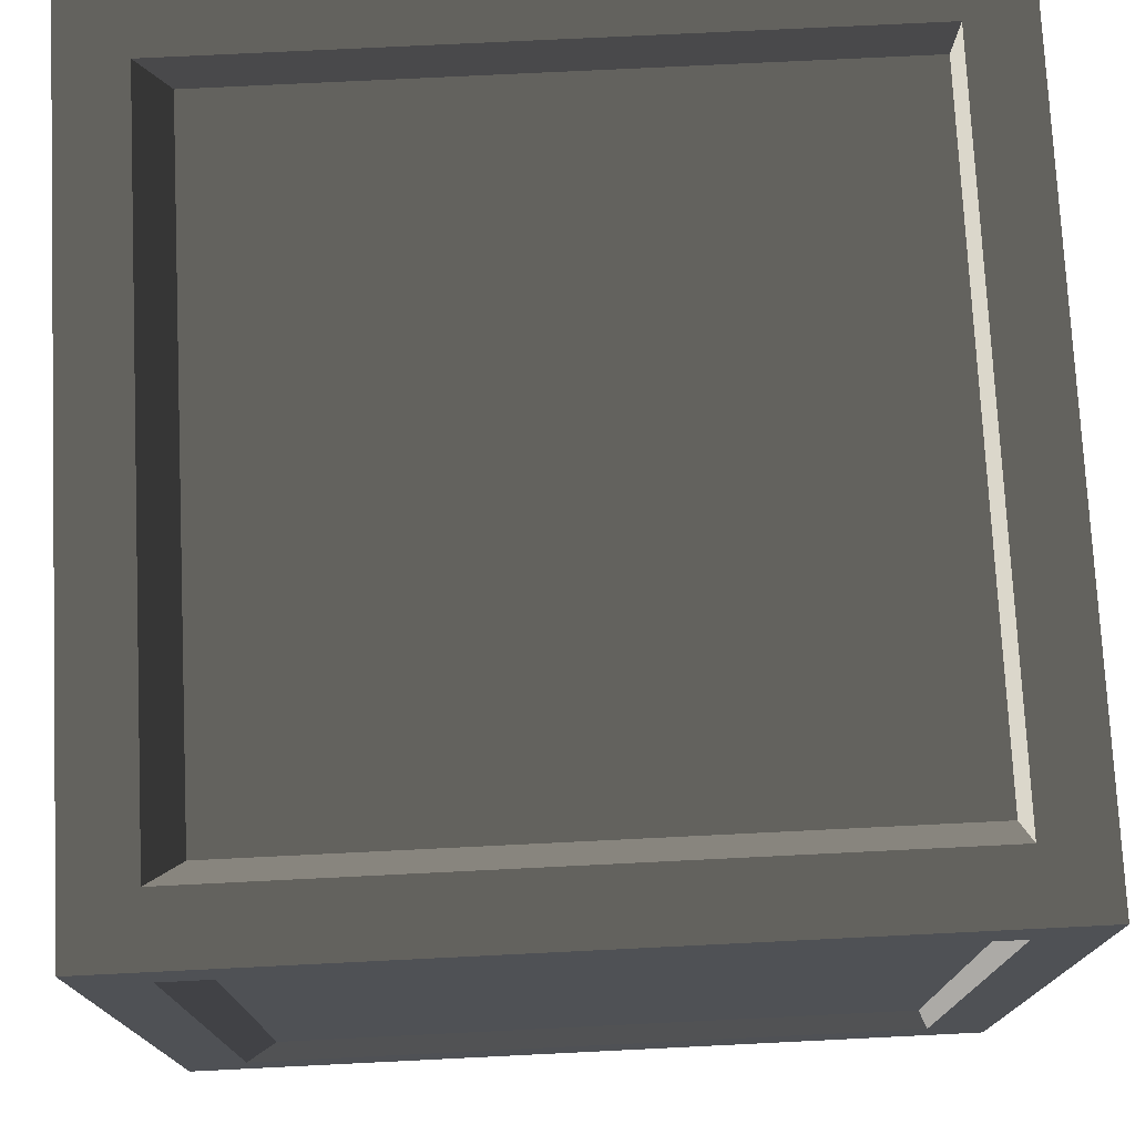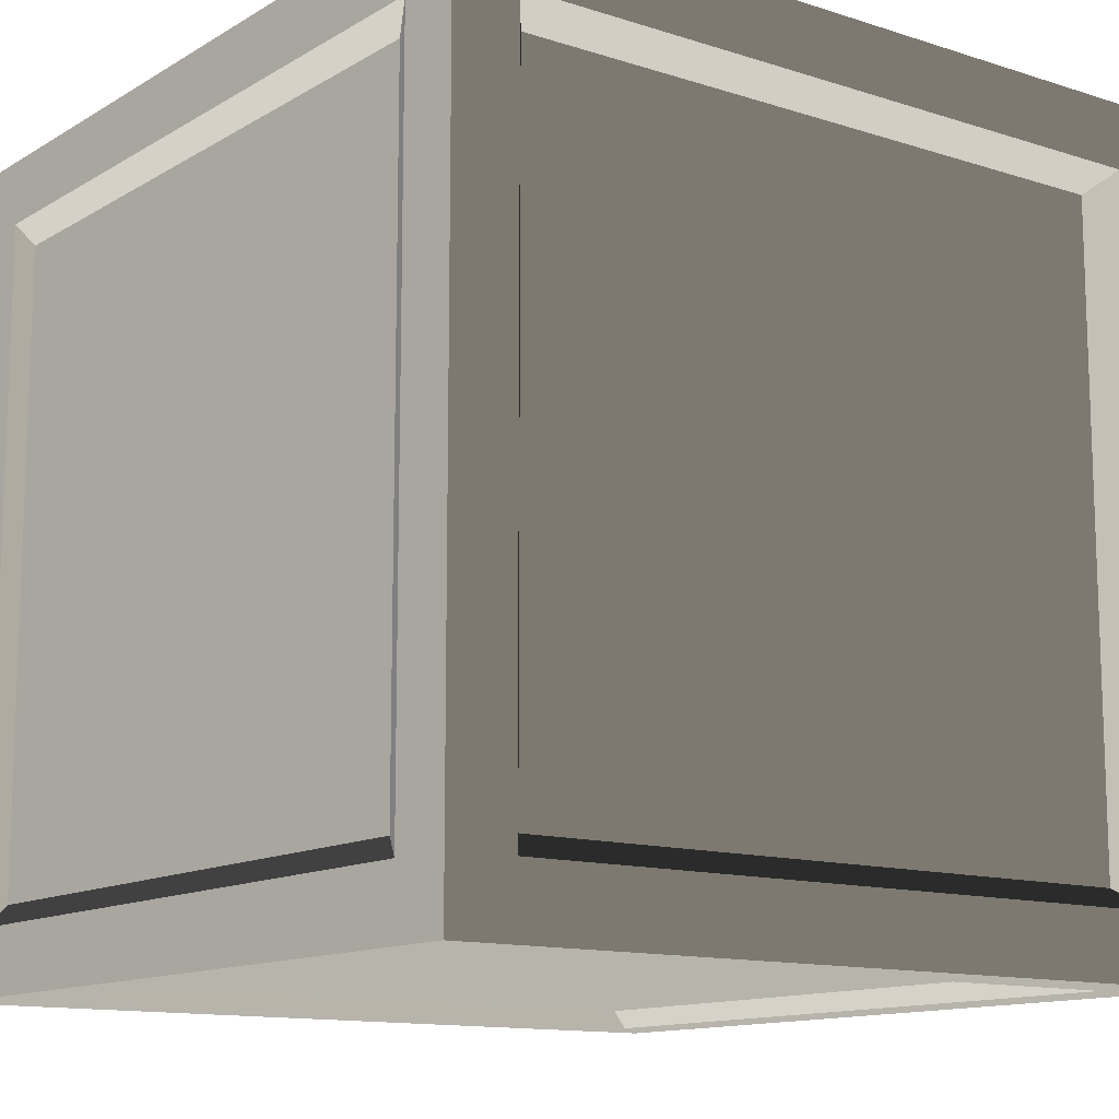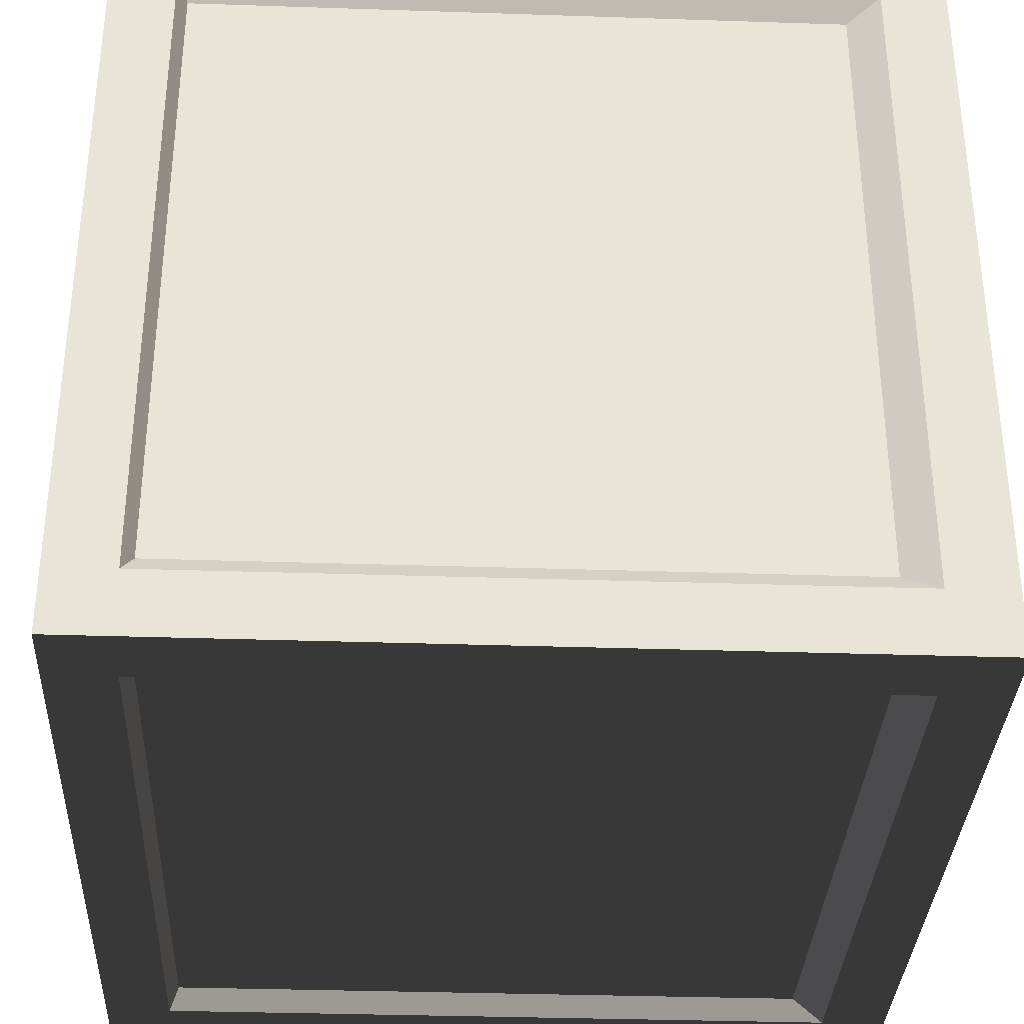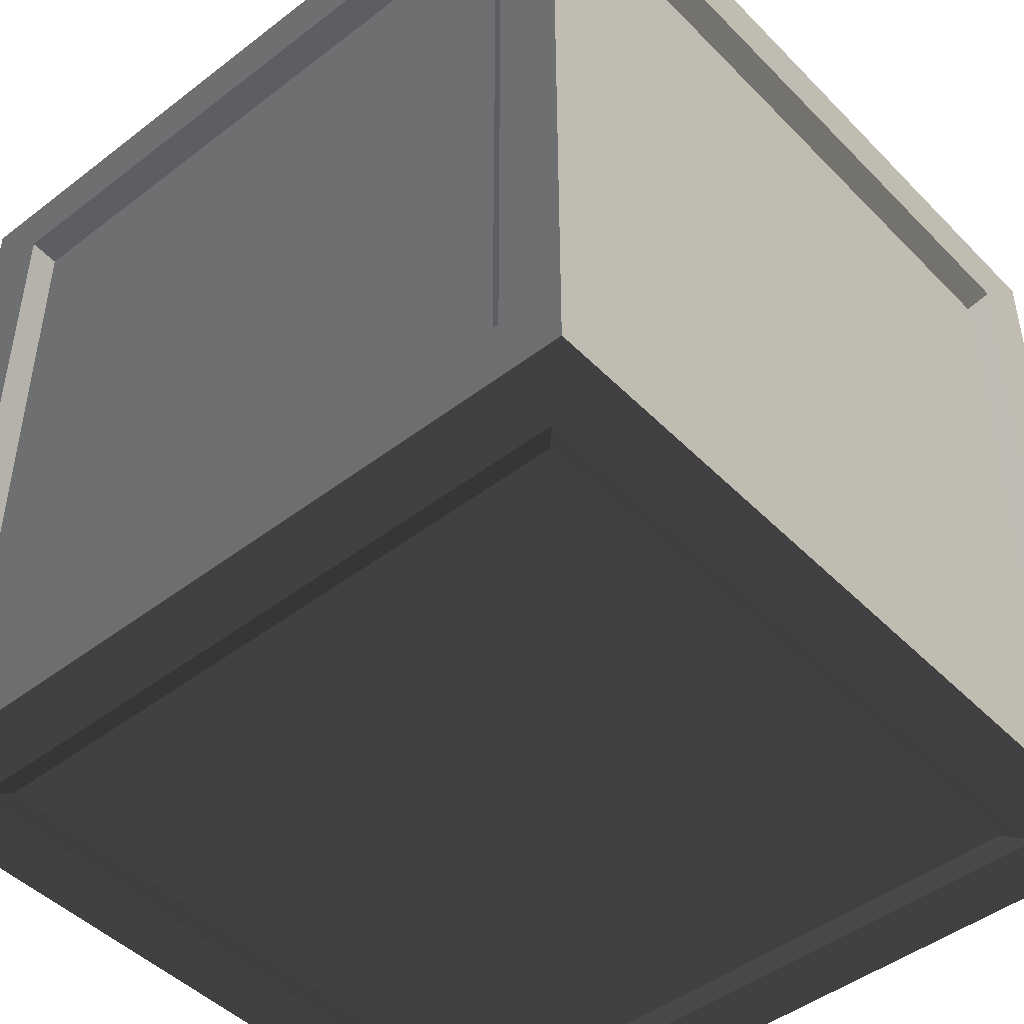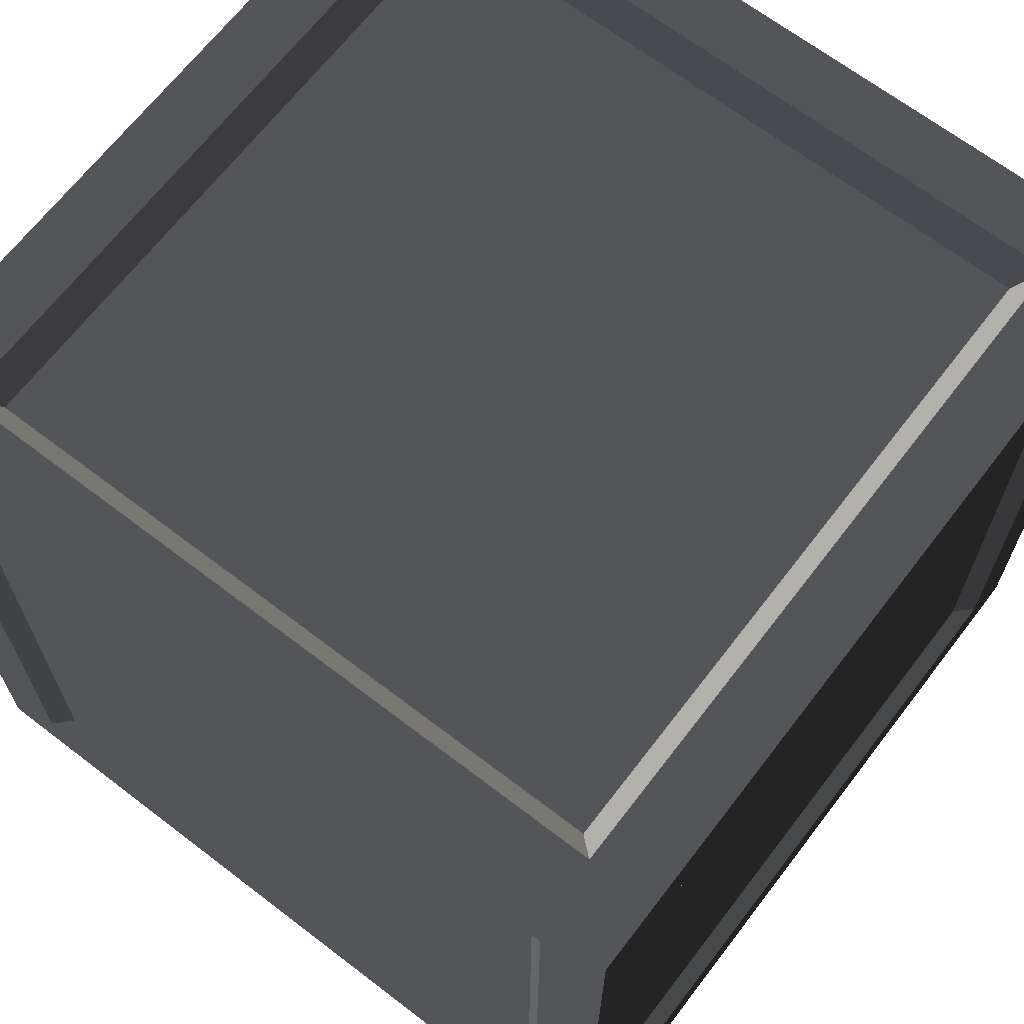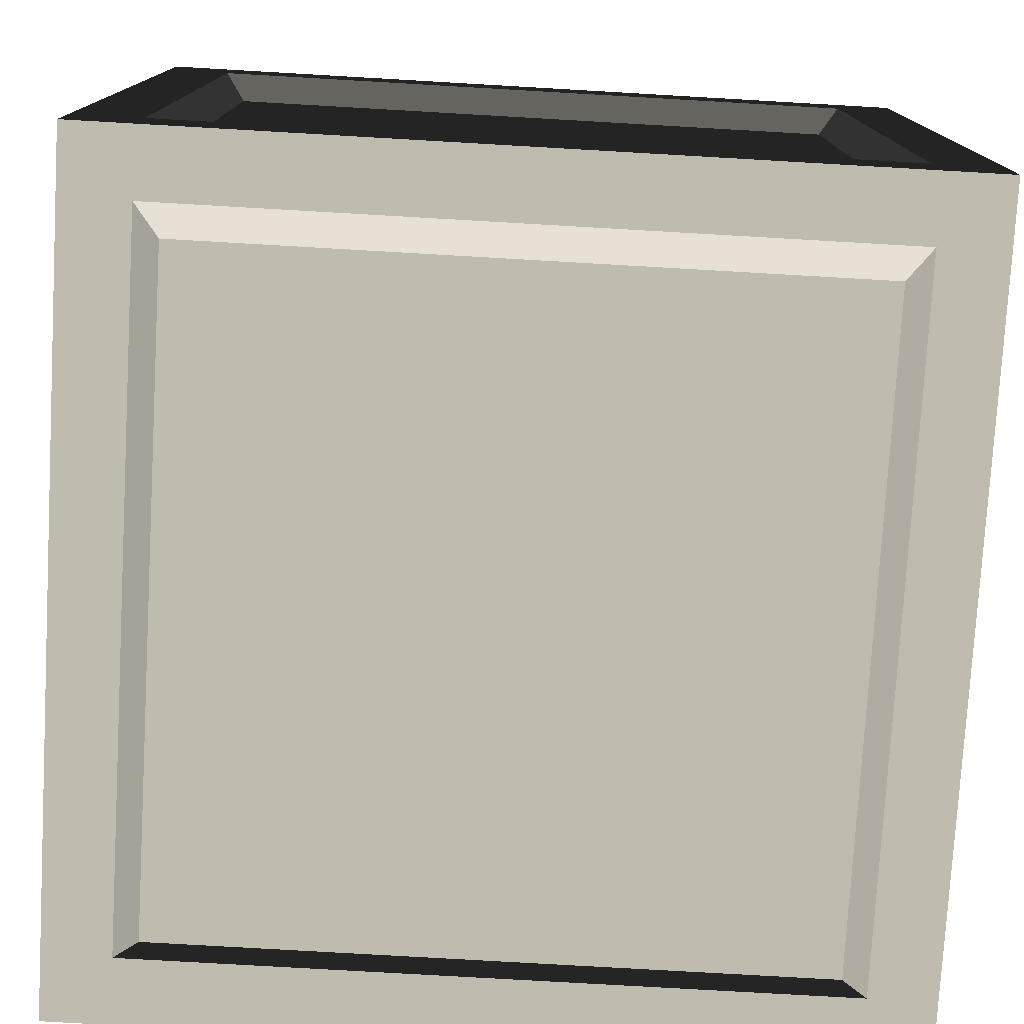
<metadata>
{"format":"obj","ext":"obj","renderer":"f3d","projection":"perspective","resolution":1024,"background":"white","views":[{"elev":75.3,"azim":87.2,"up":"+Y"},{"elev":-12.6,"azim":-36.7,"up":"+Y"},{"elev":-34.1,"azim":-92.6,"up":"+Y"},{"elev":-46.4,"azim":-138.8,"up":"+Z"},{"elev":67.1,"azim":127.5,"up":"+Z"},{"elev":-77.4,"azim":-3.3,"up":"+Y"}]}
</metadata>
<code>
v 0.3151 0.3151 0.005382
v -0.3151 0.3151 0.005382
v -0.3151 -0.3151 0.005382
v 0.3151 -0.3151 0.005382
v -0.3151 0.3151 0.7721
v 0.3151 0.3151 0.7721
v 0.3151 -0.3151 0.7721
v -0.3151 -0.3151 0.7721
v 0.3151 -0.3833 0.7038
v 0.3151 -0.3833 0.07361
v -0.3151 -0.3833 0.07361
v -0.3151 -0.3833 0.7038
v 0.3833 0.3151 0.7038
v 0.3833 0.3151 0.07361
v 0.3833 -0.3151 0.07361
v 0.3833 -0.3151 0.7038
v -0.3151 0.3833 0.7038
v -0.3151 0.3833 0.07361
v 0.3151 0.3833 0.07361
v 0.3151 0.3833 0.7038
v -0.3833 -0.3151 0.7038
v -0.3833 -0.3151 0.07361
v -0.3833 0.3151 0.07361
v -0.3833 0.3151 0.7038
v 0.336 0.4 -1.129e-07
v -0.336 0.4 -1.129e-07
v -0.336 0.336 -7.454e-08
v 0.336 0.336 -7.454e-08
v -0.336 -0.4 1.129e-07
v 0.336 -0.4 1.129e-07
v 0.336 -0.336 7.454e-08
v -0.336 -0.336 7.454e-08
v -0.336 0.4 0.8
v 0.336 0.4 0.8
v 0.336 0.336 0.8
v -0.336 0.336 0.8
v 0.336 -0.4 0.8
v -0.336 -0.4 0.8
v -0.336 -0.336 0.8
v 0.336 -0.336 0.8
v 0.4 0.4 0.736
v 0.4 0.4 0.064
v 0.4 0.336 0.064
v 0.4 0.336 0.736
v 0.4 -0.4 0.064
v 0.4 -0.4 0.736
v 0.4 -0.336 0.736
v 0.4 -0.336 0.064
v -0.4 -0.4 0.736
v -0.4 -0.4 0.064
v -0.4 -0.336 0.064
v -0.4 -0.336 0.736
v -0.4 0.4 0.064
v -0.4 0.4 0.736
v -0.4 0.336 0.736
v -0.4 0.336 0.064
v 0.4 0.336 -7.454e-08
v 0.336 0.336 -7.454e-08
v 0.336 -0.336 7.454e-08
v 0.4 -0.336 7.454e-08
v 0.4 0.4 -1.129e-07
v 0.336 0.4 -1.129e-07
v 0.336 -0.4 1.129e-07
v 0.4 -0.4 1.129e-07
v -0.4 -0.336 7.454e-08
v -0.336 -0.336 7.454e-08
v -0.336 0.336 -7.454e-08
v -0.4 0.336 -7.454e-08
v -0.336 0.4 -1.129e-07
v -0.4 0.4 -1.129e-07
v -0.4 -0.4 1.129e-07
v -0.336 -0.4 1.129e-07
v -0.4 0.336 0.8
v -0.336 0.336 0.8
v -0.336 -0.336 0.8
v -0.4 -0.336 0.8
v -0.4 0.4 0.8
v -0.336 0.4 0.8
v -0.336 -0.4 0.8
v -0.4 -0.4 0.8
v 0.4 -0.336 0.8
v 0.336 -0.336 0.8
v 0.336 0.336 0.8
v 0.4 0.336 0.8
v 0.336 0.4 0.8
v 0.4 0.4 0.8
v 0.4 -0.4 0.8
v 0.336 -0.4 0.8
v 0.4 -0.4 0.736
v 0.4 -0.4 0.064
v 0.336 -0.4 0.064
v 0.336 -0.4 0.736
v 0.4 -0.4 0.8
v 0.336 -0.4 0.8
v 0.336 -0.4 1.129e-07
v 0.4 -0.4 1.129e-07
v -0.4 -0.4 0.064
v -0.4 -0.4 0.736
v -0.336 -0.4 0.736
v -0.336 -0.4 0.064
v -0.4 -0.4 1.129e-07
v -0.336 -0.4 1.129e-07
v -0.336 -0.4 0.8
v -0.4 -0.4 0.8
v -0.4 0.4 0.736
v -0.4 0.4 0.064
v -0.336 0.4 0.064
v -0.336 0.4 0.736
v -0.4 0.4 0.8
v -0.336 0.4 0.8
v -0.336 0.4 -1.129e-07
v -0.4 0.4 -1.129e-07
v 0.4 0.4 0.064
v 0.4 0.4 0.736
v 0.336 0.4 0.736
v 0.336 0.4 0.064
v 0.4 0.4 -1.129e-07
v 0.336 0.4 -1.129e-07
v 0.336 0.4 0.8
v 0.4 0.4 0.8
v 0.336 -0.4 0.8
v 0.336 -0.4 0.736
v -0.336 -0.4 0.736
v -0.336 -0.4 0.8
v -0.336 -0.4 1.129e-07
v -0.336 -0.4 0.064
v 0.336 -0.4 0.064
v 0.336 -0.4 1.129e-07
v 0.4 0.336 0.8
v 0.4 0.336 0.736
v 0.4 -0.336 0.736
v 0.4 -0.336 0.8
v 0.4 0.4 0.8
v 0.4 0.4 0.736
v 0.4 -0.4 0.736
v 0.4 -0.4 0.8
v 0.4 -0.336 7.454e-08
v 0.4 -0.336 0.064
v 0.4 0.336 0.064
v 0.4 0.336 -7.454e-08
v 0.4 0.4 0.064
v 0.4 0.4 -1.129e-07
v 0.4 -0.4 1.129e-07
v 0.4 -0.4 0.064
v -0.336 0.4 0.8
v -0.336 0.4 0.736
v 0.336 0.4 0.736
v 0.336 0.4 0.8
v 0.336 0.4 -1.129e-07
v 0.336 0.4 0.064
v -0.336 0.4 0.064
v -0.336 0.4 -1.129e-07
v -0.4 -0.336 0.8
v -0.4 -0.336 0.736
v -0.4 0.336 0.736
v -0.4 0.336 0.8
v -0.4 -0.4 0.8
v -0.4 -0.4 0.736
v -0.4 0.4 0.736
v -0.4 0.4 0.8
v -0.4 0.336 -7.454e-08
v -0.4 0.336 0.064
v -0.4 -0.336 0.064
v -0.4 -0.336 7.454e-08
v -0.4 -0.4 0.064
v -0.4 -0.4 1.129e-07
v -0.4 0.4 -1.129e-07
v -0.4 0.4 0.064
v -0.336 0.336 -7.454e-08
v -0.3151 0.3151 0.005382
v 0.3151 0.3151 0.005382
v 0.336 0.336 -7.454e-08
v 0.336 0.336 -7.454e-08
v 0.3151 0.3151 0.005382
v 0.3151 -0.3151 0.005382
v 0.336 -0.336 7.454e-08
v 0.336 -0.336 7.454e-08
v 0.3151 -0.3151 0.005382
v -0.3151 -0.3151 0.005382
v -0.336 -0.336 7.454e-08
v -0.336 -0.336 7.454e-08
v -0.3151 -0.3151 0.005382
v -0.3151 0.3151 0.005382
v -0.336 0.336 -7.454e-08
v 0.336 0.336 0.8
v 0.3151 0.3151 0.7721
v -0.3151 0.3151 0.7721
v -0.336 0.336 0.8
v -0.336 0.336 0.8
v -0.3151 0.3151 0.7721
v -0.3151 -0.3151 0.7721
v -0.336 -0.336 0.8
v -0.336 -0.336 0.8
v -0.3151 -0.3151 0.7721
v 0.3151 -0.3151 0.7721
v 0.336 -0.336 0.8
v 0.336 -0.336 0.8
v 0.3151 -0.3151 0.7721
v 0.3151 0.3151 0.7721
v 0.336 0.336 0.8
v 0.336 -0.4 0.064
v 0.3151 -0.3833 0.07361
v 0.3151 -0.3833 0.7038
v 0.336 -0.4 0.736
v 0.336 -0.4 0.736
v 0.3151 -0.3833 0.7038
v -0.3151 -0.3833 0.7038
v -0.336 -0.4 0.736
v -0.336 -0.4 0.736
v -0.3151 -0.3833 0.7038
v -0.3151 -0.3833 0.07361
v -0.336 -0.4 0.064
v -0.336 -0.4 0.064
v -0.3151 -0.3833 0.07361
v 0.3151 -0.3833 0.07361
v 0.336 -0.4 0.064
v 0.4 0.336 0.064
v 0.3833 0.3151 0.07361
v 0.3833 0.3151 0.7038
v 0.4 0.336 0.736
v 0.4 0.336 0.736
v 0.3833 0.3151 0.7038
v 0.3833 -0.3151 0.7038
v 0.4 -0.336 0.736
v 0.4 -0.336 0.736
v 0.3833 -0.3151 0.7038
v 0.3833 -0.3151 0.07361
v 0.4 -0.336 0.064
v 0.4 -0.336 0.064
v 0.3833 -0.3151 0.07361
v 0.3833 0.3151 0.07361
v 0.4 0.336 0.064
v -0.336 0.4 0.064
v -0.3151 0.3833 0.07361
v -0.3151 0.3833 0.7038
v -0.336 0.4 0.736
v -0.336 0.4 0.736
v -0.3151 0.3833 0.7038
v 0.3151 0.3833 0.7038
v 0.336 0.4 0.736
v 0.336 0.4 0.736
v 0.3151 0.3833 0.7038
v 0.3151 0.3833 0.07361
v 0.336 0.4 0.064
v 0.336 0.4 0.064
v 0.3151 0.3833 0.07361
v -0.3151 0.3833 0.07361
v -0.336 0.4 0.064
v -0.4 -0.336 0.064
v -0.3833 -0.3151 0.07361
v -0.3833 -0.3151 0.7038
v -0.4 -0.336 0.736
v -0.4 -0.336 0.736
v -0.3833 -0.3151 0.7038
v -0.3833 0.3151 0.7038
v -0.4 0.336 0.736
v -0.4 0.336 0.736
v -0.3833 0.3151 0.7038
v -0.3833 0.3151 0.07361
v -0.4 0.336 0.064
v -0.4 0.336 0.064
v -0.3833 0.3151 0.07361
v -0.3833 -0.3151 0.07361
v -0.4 -0.336 0.064
g Box_01_(3)_7265_71
f 1 3 2
f 1 4 3
f 5 7 6
f 5 8 7
f 9 11 10
f 9 12 11
f 13 15 14
f 13 16 15
f 17 19 18
f 17 20 19
f 21 23 22
f 21 24 23
f 25 27 26
f 25 28 27
f 29 31 30
f 29 32 31
f 33 35 34
f 33 36 35
f 37 39 38
f 37 40 39
f 41 43 42
f 41 44 43
f 45 47 46
f 45 48 47
f 49 51 50
f 49 52 51
f 53 55 54
f 53 56 55
f 57 59 58
f 57 60 59
f 61 57 58
f 61 58 62
f 60 63 59
f 60 64 63
f 65 67 66
f 65 68 67
f 68 69 67
f 68 70 69
f 71 65 66
f 71 66 72
f 73 75 74
f 73 76 75
f 77 73 74
f 77 74 78
f 76 79 75
f 76 80 79
f 81 83 82
f 81 84 83
f 84 85 83
f 84 86 85
f 87 81 82
f 87 82 88
f 89 91 90
f 89 92 91
f 93 92 89
f 93 94 92
f 95 90 91
f 95 96 90
f 97 99 98
f 97 100 99
f 101 100 97
f 101 102 100
f 103 98 99
f 103 104 98
f 105 107 106
f 105 108 107
f 109 108 105
f 109 110 108
f 111 106 107
f 111 112 106
f 113 115 114
f 113 116 115
f 117 116 113
f 117 118 116
f 119 114 115
f 119 120 114
f 121 123 122
f 121 124 123
f 125 127 126
f 125 128 127
f 129 131 130
f 129 132 131
f 133 129 130
f 133 130 134
f 132 135 131
f 132 136 135
f 137 139 138
f 137 140 139
f 140 141 139
f 140 142 141
f 143 137 138
f 143 138 144
f 145 147 146
f 145 148 147
f 149 151 150
f 149 152 151
f 153 155 154
f 153 156 155
f 157 153 154
f 157 154 158
f 156 159 155
f 156 160 159
f 161 163 162
f 161 164 163
f 164 165 163
f 164 166 165
f 167 161 162
f 167 162 168
f 169 171 170
f 169 172 171
f 173 175 174
f 173 176 175
f 177 179 178
f 177 180 179
f 181 183 182
f 181 184 183
f 185 187 186
f 185 188 187
f 189 191 190
f 189 192 191
f 193 195 194
f 193 196 195
f 197 199 198
f 197 200 199
f 201 203 202
f 201 204 203
f 205 207 206
f 205 208 207
f 209 211 210
f 209 212 211
f 213 215 214
f 213 216 215
f 217 219 218
f 217 220 219
f 221 223 222
f 221 224 223
f 225 227 226
f 225 228 227
f 229 231 230
f 229 232 231
f 233 235 234
f 233 236 235
f 237 239 238
f 237 240 239
f 241 243 242
f 241 244 243
f 245 247 246
f 245 248 247
f 249 251 250
f 249 252 251
f 253 255 254
f 253 256 255
f 257 259 258
f 257 260 259
f 261 263 262
f 261 264 263

</code>
